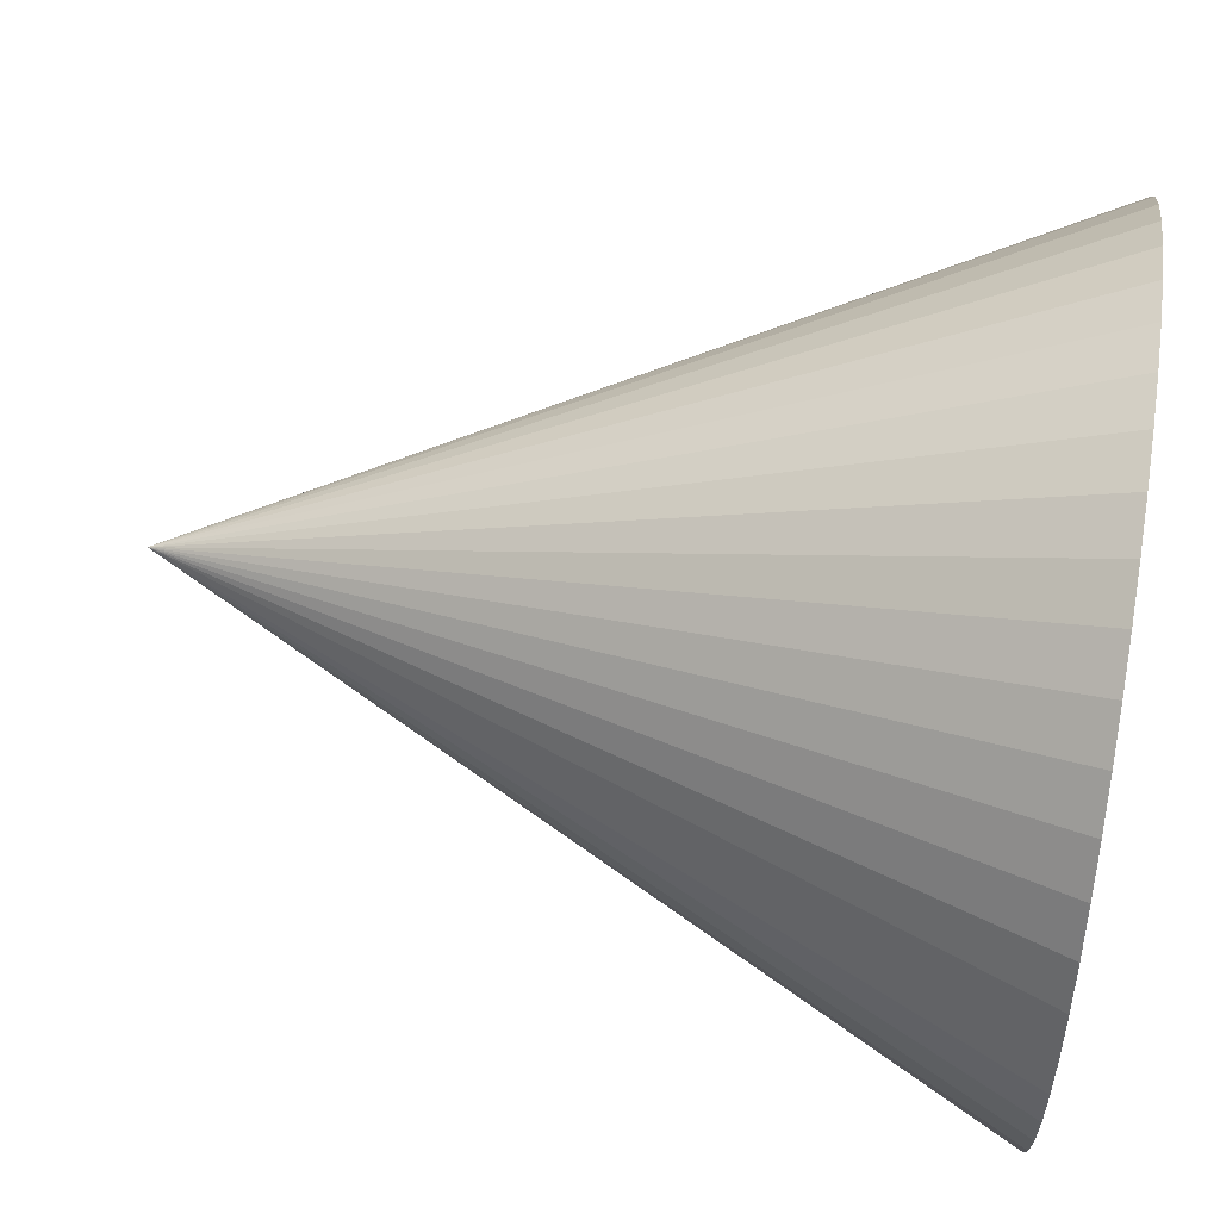
<metadata>
{"format":"obj","ext":"obj","renderer":"f3d","projection":"perspective","resolution":1024,"background":"white","views":[{"elev":60.7,"azim":98.8,"up":"+Y"}]}
</metadata>
<code>
v 6.352e-17 -1.987e-17 -0.3423
v 6.352e-17 -1.987e-17 1
v 0.6692 -1.987e-17 -0.3423
v 0.6637 0.08558 -0.3423
v 0.6473 0.1697 -0.3423
v 0.6203 0.2511 -0.3423
v 0.5831 0.3284 -0.3423
v 0.5363 0.4003 -0.3423
v 0.4807 0.4656 -0.3423
v 0.4172 0.5232 -0.3423
v 0.3469 0.5723 -0.3423
v 0.2709 0.6119 -0.3423
v 0.1904 0.6415 -0.3423
v 0.1068 0.6606 -0.3423
v 0.02145 0.6689 -0.3423
v -0.06426 0.6661 -0.3423
v -0.1489 0.6524 -0.3423
v -0.2311 0.628 -0.3423
v -0.3095 0.5933 -0.3423
v -0.3829 0.5489 -0.3423
v -0.4499 0.4954 -0.3423
v -0.5096 0.4338 -0.3423
v -0.5609 0.3651 -0.3423
v -0.6029 0.2904 -0.3423
v -0.6351 0.2109 -0.3423
v -0.6569 0.1279 -0.3423
v -0.6678 0.04288 -0.3423
v -0.6678 -0.04288 -0.3423
v -0.6569 -0.1279 -0.3423
v -0.6351 -0.2109 -0.3423
v -0.6029 -0.2904 -0.3423
v -0.5609 -0.3651 -0.3423
v -0.5096 -0.4338 -0.3423
v -0.4499 -0.4954 -0.3423
v -0.3829 -0.5489 -0.3423
v -0.3095 -0.5933 -0.3423
v -0.2311 -0.628 -0.3423
v -0.1489 -0.6524 -0.3423
v -0.06426 -0.6661 -0.3423
v 0.02145 -0.6689 -0.3423
v 0.1068 -0.6606 -0.3423
v 0.1904 -0.6415 -0.3423
v 0.2709 -0.6119 -0.3423
v 0.3469 -0.5723 -0.3423
v 0.4172 -0.5232 -0.3423
v 0.4807 -0.4656 -0.3423
v 0.5363 -0.4003 -0.3423
v 0.5831 -0.3284 -0.3423
v 0.6203 -0.2511 -0.3423
v 0.6473 -0.1697 -0.3423
v 0.6637 -0.08558 -0.3423
v 0.3346 -1.987e-17 0.3289
v 0.3319 0.04279 0.3289
v 0.3237 0.08487 0.3289
v 0.3101 0.1256 0.3289
v 0.2915 0.1642 0.3289
v 0.2682 0.2001 0.3289
v 0.2404 0.2328 0.3289
v 0.2086 0.2616 0.3289
v 0.1735 0.2861 0.3289
v 0.1354 0.306 0.3289
v 0.0952 0.3208 0.3289
v 0.0534 0.3303 0.3289
v 0.01072 0.3344 0.3289
v -0.03213 0.3331 0.3289
v -0.07446 0.3262 0.3289
v -0.1156 0.314 0.3289
v -0.1548 0.2967 0.3289
v -0.1914 0.2744 0.3289
v -0.225 0.2477 0.3289
v -0.2548 0.2169 0.3289
v -0.2804 0.1825 0.3289
v -0.3015 0.1452 0.3289
v -0.3176 0.1054 0.3289
v -0.3284 0.06396 0.3289
v -0.3339 0.02144 0.3289
v -0.3339 -0.02144 0.3289
v -0.3284 -0.06396 0.3289
v -0.3176 -0.1054 0.3289
v -0.3015 -0.1452 0.3289
v -0.2804 -0.1825 0.3289
v -0.2548 -0.2169 0.3289
v -0.225 -0.2477 0.3289
v -0.1914 -0.2744 0.3289
v -0.1548 -0.2967 0.3289
v -0.1156 -0.314 0.3289
v -0.07446 -0.3262 0.3289
v -0.03213 -0.3331 0.3289
v 0.01072 -0.3344 0.3289
v 0.0534 -0.3303 0.3289
v 0.0952 -0.3208 0.3289
v 0.1354 -0.306 0.3289
v 0.1735 -0.2861 0.3289
v 0.2086 -0.2616 0.3289
v 0.2404 -0.2328 0.3289
v 0.2682 -0.2001 0.3289
v 0.2915 -0.1642 0.3289
v 0.3101 -0.1256 0.3289
v 0.3237 -0.08487 0.3289
v 0.3319 -0.04279 0.3289
v 0.3319 0.04279 -0.3423
v 0.6665 0.04279 -0.3423
v 0.3346 -1.987e-17 -0.3423
v 0.1673 -1.987e-17 0.6644
v 0.3332 0.02139 0.3289
v 0.1659 0.02139 0.6644
v 0.3237 0.08487 -0.3423
v 0.6555 0.1277 -0.3423
v 0.3278 0.06383 0.3289
v 0.1618 0.04244 0.6644
v 0.3101 0.1256 -0.3423
v 0.6338 0.2104 -0.3423
v 0.3169 0.1052 0.3289
v 0.1551 0.06278 0.6644
v 0.2915 0.1642 -0.3423
v 0.6017 0.2898 -0.3423
v 0.3008 0.1449 0.3289
v 0.1458 0.0821 0.6644
v 0.2682 0.2001 -0.3423
v 0.5597 0.3643 -0.3423
v 0.2799 0.1822 0.3289
v 0.1341 0.1001 0.6644
v 0.2404 0.2328 -0.3423
v 0.5085 0.4329 -0.3423
v 0.2543 0.2165 0.3289
v 0.1202 0.1164 0.6644
v 0.2086 0.2616 -0.3423
v 0.449 0.4944 -0.3423
v 0.2245 0.2472 0.3289
v 0.1043 0.1308 0.6644
v 0.1735 0.2861 -0.3423
v 0.3821 0.5477 -0.3423
v 0.191 0.2739 0.3289
v 0.08673 0.1431 0.6644
v 0.1354 0.306 -0.3423
v 0.3089 0.5921 -0.3423
v 0.1544 0.296 0.3289
v 0.06772 0.153 0.6644
v 0.0952 0.3208 -0.3423
v 0.2306 0.6267 -0.3423
v 0.1153 0.3134 0.3289
v 0.0476 0.1604 0.6644
v 0.0534 0.3303 -0.3423
v 0.1486 0.6511 -0.3423
v 0.0743 0.3255 0.3289
v 0.0267 0.1652 0.6644
v 0.01072 0.3344 -0.3423
v 0.06413 0.6647 -0.3423
v 0.03206 0.3324 0.3289
v 0.005362 0.1672 0.6644
v -0.03213 0.3331 -0.3423
v -0.02141 0.6675 -0.3423
v -0.0107 0.3337 0.3289
v -0.01606 0.1665 0.6644
v -0.07446 0.3262 -0.3423
v -0.1066 0.6593 -0.3423
v -0.05329 0.3296 0.3289
v -0.03723 0.1631 0.6644
v -0.1156 0.314 -0.3423
v -0.19 0.6402 -0.3423
v -0.09501 0.3201 0.3289
v -0.05778 0.157 0.6644
v -0.1548 0.2967 -0.3423
v -0.2703 0.6107 -0.3423
v -0.1352 0.3053 0.3289
v -0.07738 0.1483 0.6644
v -0.1914 0.2744 -0.3423
v -0.3462 0.5711 -0.3423
v -0.1731 0.2855 0.3289
v -0.09572 0.1372 0.6644
v -0.225 0.2477 -0.3423
v -0.4164 0.5221 -0.3423
v -0.2082 0.2611 0.3289
v -0.1125 0.1239 0.6644
v -0.2548 0.2169 -0.3423
v -0.4797 0.4646 -0.3423
v -0.2399 0.2323 0.3289
v -0.1274 0.1085 0.6644
v -0.2804 0.1825 -0.3423
v -0.5352 0.3994 -0.3423
v -0.2676 0.1997 0.3289
v -0.1402 0.09127 0.6644
v -0.3015 0.1452 -0.3423
v -0.5819 0.3277 -0.3423
v -0.2909 0.1639 0.3289
v -0.1507 0.07259 0.6644
v -0.3176 0.1054 -0.3423
v -0.619 0.2506 -0.3423
v -0.3095 0.1253 0.3289
v -0.1588 0.05272 0.6644
v -0.3284 0.06396 -0.3423
v -0.646 0.1694 -0.3423
v -0.323 0.0847 0.3289
v -0.1642 0.03198 0.6644
v -0.3339 0.02144 -0.3423
v -0.6623 0.0854 -0.3423
v -0.3312 0.0427 0.3289
v -0.167 0.01072 0.6644
v -0.3339 -0.02144 -0.3423
v -0.6678 2.082e-16 -0.3423
v -0.3339 9.541e-17 0.3289
v -0.167 -0.01072 0.6644
v -0.3284 -0.06396 -0.3423
v -0.6623 -0.0854 -0.3423
v -0.3312 -0.0427 0.3289
v -0.1642 -0.03198 0.6644
v -0.3176 -0.1054 -0.3423
v -0.646 -0.1694 -0.3423
v -0.323 -0.0847 0.3289
v -0.1588 -0.05272 0.6644
v -0.3015 -0.1452 -0.3423
v -0.619 -0.2506 -0.3423
v -0.3095 -0.1253 0.3289
v -0.1507 -0.07259 0.6644
v -0.2804 -0.1825 -0.3423
v -0.5819 -0.3277 -0.3423
v -0.2909 -0.1639 0.3289
v -0.1402 -0.09127 0.6644
v -0.2548 -0.2169 -0.3423
v -0.5352 -0.3994 -0.3423
v -0.2676 -0.1997 0.3289
v -0.1274 -0.1085 0.6644
v -0.225 -0.2477 -0.3423
v -0.4797 -0.4646 -0.3423
v -0.2399 -0.2323 0.3289
v -0.1125 -0.1239 0.6644
v -0.1914 -0.2744 -0.3423
v -0.4164 -0.5221 -0.3423
v -0.2082 -0.2611 0.3289
v -0.09572 -0.1372 0.6644
v -0.1548 -0.2967 -0.3423
v -0.3462 -0.5711 -0.3423
v -0.1731 -0.2855 0.3289
v -0.07738 -0.1483 0.6644
v -0.1156 -0.314 -0.3423
v -0.2703 -0.6107 -0.3423
v -0.1352 -0.3053 0.3289
v -0.05778 -0.157 0.6644
v -0.07446 -0.3262 -0.3423
v -0.19 -0.6402 -0.3423
v -0.09501 -0.3201 0.3289
v -0.03723 -0.1631 0.6644
v -0.03213 -0.3331 -0.3423
v -0.1066 -0.6593 -0.3423
v -0.05329 -0.3296 0.3289
v -0.01606 -0.1665 0.6644
v 0.01072 -0.3344 -0.3423
v -0.02141 -0.6675 -0.3423
v -0.0107 -0.3337 0.3289
v 0.005362 -0.1672 0.6644
v 0.0534 -0.3303 -0.3423
v 0.06413 -0.6647 -0.3423
v 0.03206 -0.3324 0.3289
v 0.0267 -0.1652 0.6644
v 0.0952 -0.3208 -0.3423
v 0.1486 -0.6511 -0.3423
v 0.0743 -0.3255 0.3289
v 0.0476 -0.1604 0.6644
v 0.1354 -0.306 -0.3423
v 0.2306 -0.6267 -0.3423
v 0.1153 -0.3134 0.3289
v 0.06772 -0.153 0.6644
v 0.1735 -0.2861 -0.3423
v 0.3089 -0.5921 -0.3423
v 0.1544 -0.296 0.3289
v 0.08673 -0.1431 0.6644
v 0.2086 -0.2616 -0.3423
v 0.3821 -0.5477 -0.3423
v 0.191 -0.2739 0.3289
v 0.1043 -0.1308 0.6644
v 0.2404 -0.2328 -0.3423
v 0.449 -0.4944 -0.3423
v 0.2245 -0.2472 0.3289
v 0.1202 -0.1164 0.6644
v 0.2682 -0.2001 -0.3423
v 0.5085 -0.4329 -0.3423
v 0.2543 -0.2165 0.3289
v 0.1341 -0.1001 0.6644
v 0.2915 -0.1642 -0.3423
v 0.5597 -0.3643 -0.3423
v 0.2799 -0.1822 0.3289
v 0.1458 -0.0821 0.6644
v 0.3101 -0.1256 -0.3423
v 0.6017 -0.2898 -0.3423
v 0.3008 -0.1449 0.3289
v 0.1551 -0.06278 0.6644
v 0.3237 -0.08487 -0.3423
v 0.6338 -0.2104 -0.3423
v 0.3169 -0.1052 0.3289
v 0.1618 -0.04244 0.6644
v 0.3319 -0.04279 -0.3423
v 0.6555 -0.1277 -0.3423
v 0.3278 -0.06383 0.3289
v 0.1659 -0.02139 0.6644
v 0.6665 -0.04279 -0.3423
v 0.3332 -0.02139 0.3289
v 0.5005 0.02139 -0.006711
v 0.4978 0.06418 -0.006711
v 0.5019 -1.987e-17 -0.006711
v 0.4937 0.08522 -0.006711
v 0.4855 0.1273 -0.006711
v 0.4787 0.1477 -0.006711
v 0.4652 0.1883 -0.006711
v 0.4559 0.2077 -0.006711
v 0.4373 0.2463 -0.006711
v 0.4256 0.2643 -0.006711
v 0.4022 0.3002 -0.006711
v 0.3883 0.3165 -0.006711
v 0.3605 0.3492 -0.006711
v 0.3447 0.3636 -0.006711
v 0.3129 0.3924 -0.006711
v 0.2954 0.4047 -0.006711
v 0.2602 0.4292 -0.006711
v 0.2412 0.4391 -0.006711
v 0.2032 0.4589 -0.006711
v 0.183 0.4664 -0.006711
v 0.1428 0.4812 -0.006711
v 0.1219 0.4859 -0.006711
v 0.0801 0.4955 -0.006711
v 0.05876 0.4975 -0.006711
v 0.01609 0.5016 -0.006711
v -0.00534 0.501 -0.006711
v -0.04819 0.4996 -0.006711
v -0.06936 0.4962 -0.006711
v -0.1117 0.4893 -0.006711
v -0.1322 0.4832 -0.006711
v -0.1733 0.471 -0.006711
v -0.1929 0.4623 -0.006711
v -0.2321 0.445 -0.006711
v -0.2505 0.4339 -0.006711
v -0.2871 0.4116 -0.006711
v -0.3039 0.3983 -0.006711
v -0.3374 0.3715 -0.006711
v -0.3523 0.3561 -0.006711
v -0.3822 0.3253 -0.006711
v -0.395 0.3082 -0.006711
v -0.4206 0.2738 -0.006711
v -0.4312 0.2551 -0.006711
v -0.4522 0.2178 -0.006711
v -0.4602 0.1979 -0.006711
v -0.4763 0.1582 -0.006711
v -0.4818 0.1374 -0.006711
v -0.4926 0.09594 -0.006711
v -0.4954 0.07468 -0.006711
v -0.5009 0.03216 -0.006711
v -0.5009 0.01072 -0.006711
v -0.5009 -0.03216 -0.006711
v -0.4981 -0.05342 -0.006711
v -0.4926 -0.09594 -0.006711
v -0.4872 -0.1167 -0.006711
v -0.4763 -0.1582 -0.006711
v -0.4683 -0.178 -0.006711
v -0.4522 -0.2178 -0.006711
v -0.4417 -0.2364 -0.006711
v -0.4206 -0.2738 -0.006711
v -0.4078 -0.291 -0.006711
v -0.3822 -0.3253 -0.006711
v -0.3673 -0.3407 -0.006711
v -0.3374 -0.3715 -0.006711
v -0.3207 -0.3849 -0.006711
v -0.2871 -0.4116 -0.006711
v -0.2688 -0.4228 -0.006711
v -0.2321 -0.445 -0.006711
v -0.2125 -0.4537 -0.006711
v -0.1733 -0.471 -0.006711
v -0.1528 -0.4771 -0.006711
v -0.1117 -0.4893 -0.006711
v -0.09052 -0.4927 -0.006711
v -0.04819 -0.4996 -0.006711
v -0.02677 -0.5003 -0.006711
v 0.01609 -0.5016 -0.006711
v 0.03743 -0.4996 -0.006711
v 0.0801 -0.4955 -0.006711
v 0.101 -0.4907 -0.006711
v 0.1428 -0.4812 -0.006711
v 0.1629 -0.4738 -0.006711
v 0.2032 -0.4589 -0.006711
v 0.2222 -0.449 -0.006711
v 0.2602 -0.4292 -0.006711
v 0.2778 -0.4169 -0.006711
v 0.3129 -0.3924 -0.006711
v 0.3288 -0.378 -0.006711
v 0.3605 -0.3492 -0.006711
v 0.3744 -0.3328 -0.006711
v 0.4022 -0.3002 -0.006711
v 0.4139 -0.2822 -0.006711
v 0.4373 -0.2463 -0.006711
v 0.4466 -0.227 -0.006711
v 0.4652 -0.1883 -0.006711
v 0.472 -0.168 -0.006711
v 0.4855 -0.1273 -0.006711
v 0.4896 -0.1063 -0.006711
v 0.4978 -0.06418 -0.006711
v 0.4992 -0.04279 -0.006711
f 1 101 103
f 101 4 102
f 102 3 103
f 101 102 103
f 2 104 106
f 104 52 105
f 105 53 106
f 104 105 106
f 1 107 101
f 107 5 108
f 108 4 101
f 107 108 101
f 2 106 110
f 106 53 109
f 109 54 110
f 106 109 110
f 1 111 107
f 111 6 112
f 112 5 107
f 111 112 107
f 2 110 114
f 110 54 113
f 113 55 114
f 110 113 114
f 1 115 111
f 115 7 116
f 116 6 111
f 115 116 111
f 2 114 118
f 114 55 117
f 117 56 118
f 114 117 118
f 1 119 115
f 119 8 120
f 120 7 115
f 119 120 115
f 2 118 122
f 118 56 121
f 121 57 122
f 118 121 122
f 1 123 119
f 123 9 124
f 124 8 119
f 123 124 119
f 2 122 126
f 122 57 125
f 125 58 126
f 122 125 126
f 1 127 123
f 127 10 128
f 128 9 123
f 127 128 123
f 2 126 130
f 126 58 129
f 129 59 130
f 126 129 130
f 1 131 127
f 131 11 132
f 132 10 127
f 131 132 127
f 2 130 134
f 130 59 133
f 133 60 134
f 130 133 134
f 1 135 131
f 135 12 136
f 136 11 131
f 135 136 131
f 2 134 138
f 134 60 137
f 137 61 138
f 134 137 138
f 1 139 135
f 139 13 140
f 140 12 135
f 139 140 135
f 2 138 142
f 138 61 141
f 141 62 142
f 138 141 142
f 1 143 139
f 143 14 144
f 144 13 139
f 143 144 139
f 2 142 146
f 142 62 145
f 145 63 146
f 142 145 146
f 1 147 143
f 147 15 148
f 148 14 143
f 147 148 143
f 2 146 150
f 146 63 149
f 149 64 150
f 146 149 150
f 1 151 147
f 151 16 152
f 152 15 147
f 151 152 147
f 2 150 154
f 150 64 153
f 153 65 154
f 150 153 154
f 1 155 151
f 155 17 156
f 156 16 151
f 155 156 151
f 2 154 158
f 154 65 157
f 157 66 158
f 154 157 158
f 1 159 155
f 159 18 160
f 160 17 155
f 159 160 155
f 2 158 162
f 158 66 161
f 161 67 162
f 158 161 162
f 1 163 159
f 163 19 164
f 164 18 159
f 163 164 159
f 2 162 166
f 162 67 165
f 165 68 166
f 162 165 166
f 1 167 163
f 167 20 168
f 168 19 163
f 167 168 163
f 2 166 170
f 166 68 169
f 169 69 170
f 166 169 170
f 1 171 167
f 171 21 172
f 172 20 167
f 171 172 167
f 2 170 174
f 170 69 173
f 173 70 174
f 170 173 174
f 1 175 171
f 175 22 176
f 176 21 171
f 175 176 171
f 2 174 178
f 174 70 177
f 177 71 178
f 174 177 178
f 1 179 175
f 179 23 180
f 180 22 175
f 179 180 175
f 2 178 182
f 178 71 181
f 181 72 182
f 178 181 182
f 1 183 179
f 183 24 184
f 184 23 179
f 183 184 179
f 2 182 186
f 182 72 185
f 185 73 186
f 182 185 186
f 1 187 183
f 187 25 188
f 188 24 183
f 187 188 183
f 2 186 190
f 186 73 189
f 189 74 190
f 186 189 190
f 1 191 187
f 191 26 192
f 192 25 187
f 191 192 187
f 2 190 194
f 190 74 193
f 193 75 194
f 190 193 194
f 1 195 191
f 195 27 196
f 196 26 191
f 195 196 191
f 2 194 198
f 194 75 197
f 197 76 198
f 194 197 198
f 1 199 195
f 199 28 200
f 200 27 195
f 199 200 195
f 2 198 202
f 198 76 201
f 201 77 202
f 198 201 202
f 1 203 199
f 203 29 204
f 204 28 199
f 203 204 199
f 2 202 206
f 202 77 205
f 205 78 206
f 202 205 206
f 1 207 203
f 207 30 208
f 208 29 203
f 207 208 203
f 2 206 210
f 206 78 209
f 209 79 210
f 206 209 210
f 1 211 207
f 211 31 212
f 212 30 207
f 211 212 207
f 2 210 214
f 210 79 213
f 213 80 214
f 210 213 214
f 1 215 211
f 215 32 216
f 216 31 211
f 215 216 211
f 2 214 218
f 214 80 217
f 217 81 218
f 214 217 218
f 1 219 215
f 219 33 220
f 220 32 215
f 219 220 215
f 2 218 222
f 218 81 221
f 221 82 222
f 218 221 222
f 1 223 219
f 223 34 224
f 224 33 219
f 223 224 219
f 2 222 226
f 222 82 225
f 225 83 226
f 222 225 226
f 1 227 223
f 227 35 228
f 228 34 223
f 227 228 223
f 2 226 230
f 226 83 229
f 229 84 230
f 226 229 230
f 1 231 227
f 231 36 232
f 232 35 227
f 231 232 227
f 2 230 234
f 230 84 233
f 233 85 234
f 230 233 234
f 1 235 231
f 235 37 236
f 236 36 231
f 235 236 231
f 2 234 238
f 234 85 237
f 237 86 238
f 234 237 238
f 1 239 235
f 239 38 240
f 240 37 235
f 239 240 235
f 2 238 242
f 238 86 241
f 241 87 242
f 238 241 242
f 1 243 239
f 243 39 244
f 244 38 239
f 243 244 239
f 2 242 246
f 242 87 245
f 245 88 246
f 242 245 246
f 1 247 243
f 247 40 248
f 248 39 243
f 247 248 243
f 2 246 250
f 246 88 249
f 249 89 250
f 246 249 250
f 1 251 247
f 251 41 252
f 252 40 247
f 251 252 247
f 2 250 254
f 250 89 253
f 253 90 254
f 250 253 254
f 1 255 251
f 255 42 256
f 256 41 251
f 255 256 251
f 2 254 258
f 254 90 257
f 257 91 258
f 254 257 258
f 1 259 255
f 259 43 260
f 260 42 255
f 259 260 255
f 2 258 262
f 258 91 261
f 261 92 262
f 258 261 262
f 1 263 259
f 263 44 264
f 264 43 259
f 263 264 259
f 2 262 266
f 262 92 265
f 265 93 266
f 262 265 266
f 1 267 263
f 267 45 268
f 268 44 263
f 267 268 263
f 2 266 270
f 266 93 269
f 269 94 270
f 266 269 270
f 1 271 267
f 271 46 272
f 272 45 267
f 271 272 267
f 2 270 274
f 270 94 273
f 273 95 274
f 270 273 274
f 1 275 271
f 275 47 276
f 276 46 271
f 275 276 271
f 2 274 278
f 274 95 277
f 277 96 278
f 274 277 278
f 1 279 275
f 279 48 280
f 280 47 275
f 279 280 275
f 2 278 282
f 278 96 281
f 281 97 282
f 278 281 282
f 1 283 279
f 283 49 284
f 284 48 279
f 283 284 279
f 2 282 286
f 282 97 285
f 285 98 286
f 282 285 286
f 1 287 283
f 287 50 288
f 288 49 283
f 287 288 283
f 2 286 290
f 286 98 289
f 289 99 290
f 286 289 290
f 1 291 287
f 291 51 292
f 292 50 287
f 291 292 287
f 2 290 294
f 290 99 293
f 293 100 294
f 290 293 294
f 1 103 291
f 103 3 295
f 295 51 291
f 103 295 291
f 2 294 104
f 294 100 296
f 296 52 104
f 294 296 104
f 53 297 298
f 297 3 102
f 102 4 298
f 297 102 298
f 53 105 297
f 105 52 299
f 299 3 297
f 105 299 297
f 54 300 301
f 300 4 108
f 108 5 301
f 300 108 301
f 54 109 300
f 109 53 298
f 298 4 300
f 109 298 300
f 55 302 303
f 302 5 112
f 112 6 303
f 302 112 303
f 55 113 302
f 113 54 301
f 301 5 302
f 113 301 302
f 56 304 305
f 304 6 116
f 116 7 305
f 304 116 305
f 56 117 304
f 117 55 303
f 303 6 304
f 117 303 304
f 57 306 307
f 306 7 120
f 120 8 307
f 306 120 307
f 57 121 306
f 121 56 305
f 305 7 306
f 121 305 306
f 58 308 309
f 308 8 124
f 124 9 309
f 308 124 309
f 58 125 308
f 125 57 307
f 307 8 308
f 125 307 308
f 59 310 311
f 310 9 128
f 128 10 311
f 310 128 311
f 59 129 310
f 129 58 309
f 309 9 310
f 129 309 310
f 60 312 313
f 312 10 132
f 132 11 313
f 312 132 313
f 60 133 312
f 133 59 311
f 311 10 312
f 133 311 312
f 61 314 315
f 314 11 136
f 136 12 315
f 314 136 315
f 61 137 314
f 137 60 313
f 313 11 314
f 137 313 314
f 62 316 317
f 316 12 140
f 140 13 317
f 316 140 317
f 62 141 316
f 141 61 315
f 315 12 316
f 141 315 316
f 63 318 319
f 318 13 144
f 144 14 319
f 318 144 319
f 63 145 318
f 145 62 317
f 317 13 318
f 145 317 318
f 64 320 321
f 320 14 148
f 148 15 321
f 320 148 321
f 64 149 320
f 149 63 319
f 319 14 320
f 149 319 320
f 65 322 323
f 322 15 152
f 152 16 323
f 322 152 323
f 65 153 322
f 153 64 321
f 321 15 322
f 153 321 322
f 66 324 325
f 324 16 156
f 156 17 325
f 324 156 325
f 66 157 324
f 157 65 323
f 323 16 324
f 157 323 324
f 67 326 327
f 326 17 160
f 160 18 327
f 326 160 327
f 67 161 326
f 161 66 325
f 325 17 326
f 161 325 326
f 68 328 329
f 328 18 164
f 164 19 329
f 328 164 329
f 68 165 328
f 165 67 327
f 327 18 328
f 165 327 328
f 69 330 331
f 330 19 168
f 168 20 331
f 330 168 331
f 69 169 330
f 169 68 329
f 329 19 330
f 169 329 330
f 70 332 333
f 332 20 172
f 172 21 333
f 332 172 333
f 70 173 332
f 173 69 331
f 331 20 332
f 173 331 332
f 71 334 335
f 334 21 176
f 176 22 335
f 334 176 335
f 71 177 334
f 177 70 333
f 333 21 334
f 177 333 334
f 72 336 337
f 336 22 180
f 180 23 337
f 336 180 337
f 72 181 336
f 181 71 335
f 335 22 336
f 181 335 336
f 73 338 339
f 338 23 184
f 184 24 339
f 338 184 339
f 73 185 338
f 185 72 337
f 337 23 338
f 185 337 338
f 74 340 341
f 340 24 188
f 188 25 341
f 340 188 341
f 74 189 340
f 189 73 339
f 339 24 340
f 189 339 340
f 75 342 343
f 342 25 192
f 192 26 343
f 342 192 343
f 75 193 342
f 193 74 341
f 341 25 342
f 193 341 342
f 76 344 345
f 344 26 196
f 196 27 345
f 344 196 345
f 76 197 344
f 197 75 343
f 343 26 344
f 197 343 344
f 77 346 347
f 346 27 200
f 200 28 347
f 346 200 347
f 77 201 346
f 201 76 345
f 345 27 346
f 201 345 346
f 78 348 349
f 348 28 204
f 204 29 349
f 348 204 349
f 78 205 348
f 205 77 347
f 347 28 348
f 205 347 348
f 79 350 351
f 350 29 208
f 208 30 351
f 350 208 351
f 79 209 350
f 209 78 349
f 349 29 350
f 209 349 350
f 80 352 353
f 352 30 212
f 212 31 353
f 352 212 353
f 80 213 352
f 213 79 351
f 351 30 352
f 213 351 352
f 81 354 355
f 354 31 216
f 216 32 355
f 354 216 355
f 81 217 354
f 217 80 353
f 353 31 354
f 217 353 354
f 82 356 357
f 356 32 220
f 220 33 357
f 356 220 357
f 82 221 356
f 221 81 355
f 355 32 356
f 221 355 356
f 83 358 359
f 358 33 224
f 224 34 359
f 358 224 359
f 83 225 358
f 225 82 357
f 357 33 358
f 225 357 358
f 84 360 361
f 360 34 228
f 228 35 361
f 360 228 361
f 84 229 360
f 229 83 359
f 359 34 360
f 229 359 360
f 85 362 363
f 362 35 232
f 232 36 363
f 362 232 363
f 85 233 362
f 233 84 361
f 361 35 362
f 233 361 362
f 86 364 365
f 364 36 236
f 236 37 365
f 364 236 365
f 86 237 364
f 237 85 363
f 363 36 364
f 237 363 364
f 87 366 367
f 366 37 240
f 240 38 367
f 366 240 367
f 87 241 366
f 241 86 365
f 365 37 366
f 241 365 366
f 88 368 369
f 368 38 244
f 244 39 369
f 368 244 369
f 88 245 368
f 245 87 367
f 367 38 368
f 245 367 368
f 89 370 371
f 370 39 248
f 248 40 371
f 370 248 371
f 89 249 370
f 249 88 369
f 369 39 370
f 249 369 370
f 90 372 373
f 372 40 252
f 252 41 373
f 372 252 373
f 90 253 372
f 253 89 371
f 371 40 372
f 253 371 372
f 91 374 375
f 374 41 256
f 256 42 375
f 374 256 375
f 91 257 374
f 257 90 373
f 373 41 374
f 257 373 374
f 92 376 377
f 376 42 260
f 260 43 377
f 376 260 377
f 92 261 376
f 261 91 375
f 375 42 376
f 261 375 376
f 93 378 379
f 378 43 264
f 264 44 379
f 378 264 379
f 93 265 378
f 265 92 377
f 377 43 378
f 265 377 378
f 94 380 381
f 380 44 268
f 268 45 381
f 380 268 381
f 94 269 380
f 269 93 379
f 379 44 380
f 269 379 380
f 95 382 383
f 382 45 272
f 272 46 383
f 382 272 383
f 95 273 382
f 273 94 381
f 381 45 382
f 273 381 382
f 96 384 385
f 384 46 276
f 276 47 385
f 384 276 385
f 96 277 384
f 277 95 383
f 383 46 384
f 277 383 384
f 97 386 387
f 386 47 280
f 280 48 387
f 386 280 387
f 97 281 386
f 281 96 385
f 385 47 386
f 281 385 386
f 98 388 389
f 388 48 284
f 284 49 389
f 388 284 389
f 98 285 388
f 285 97 387
f 387 48 388
f 285 387 388
f 99 390 391
f 390 49 288
f 288 50 391
f 390 288 391
f 99 289 390
f 289 98 389
f 389 49 390
f 289 389 390
f 100 392 393
f 392 50 292
f 292 51 393
f 392 292 393
f 100 293 392
f 293 99 391
f 391 50 392
f 293 391 392
f 52 394 299
f 394 51 295
f 295 3 299
f 394 295 299
f 52 296 394
f 296 100 393
f 393 51 394
f 296 393 394

</code>
